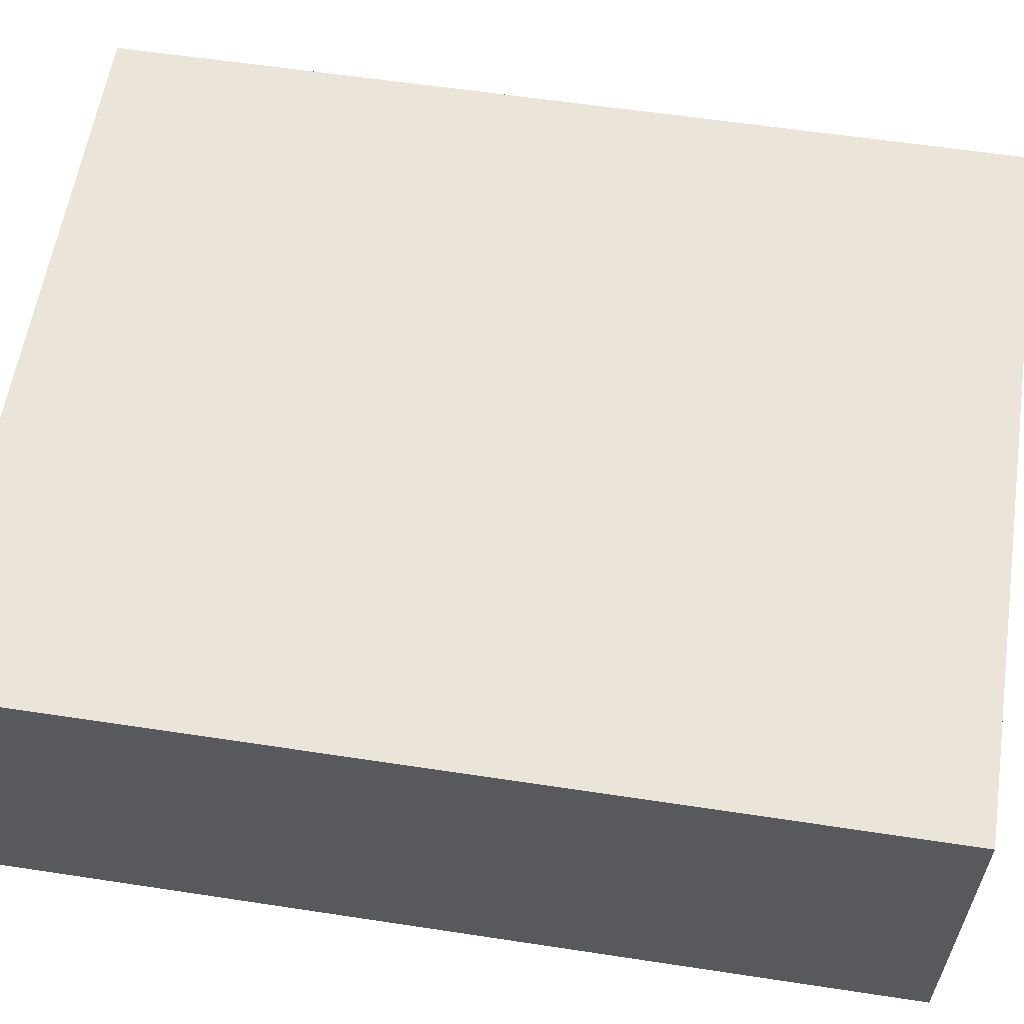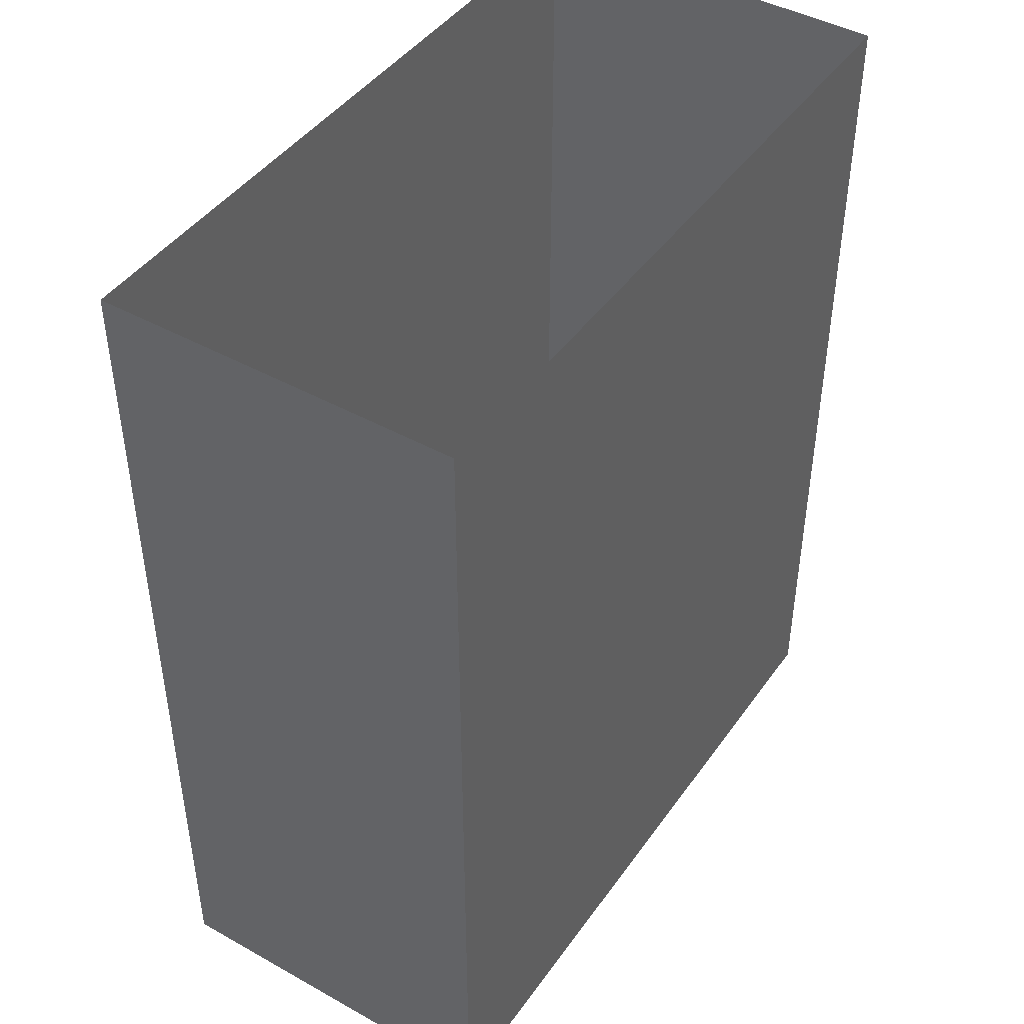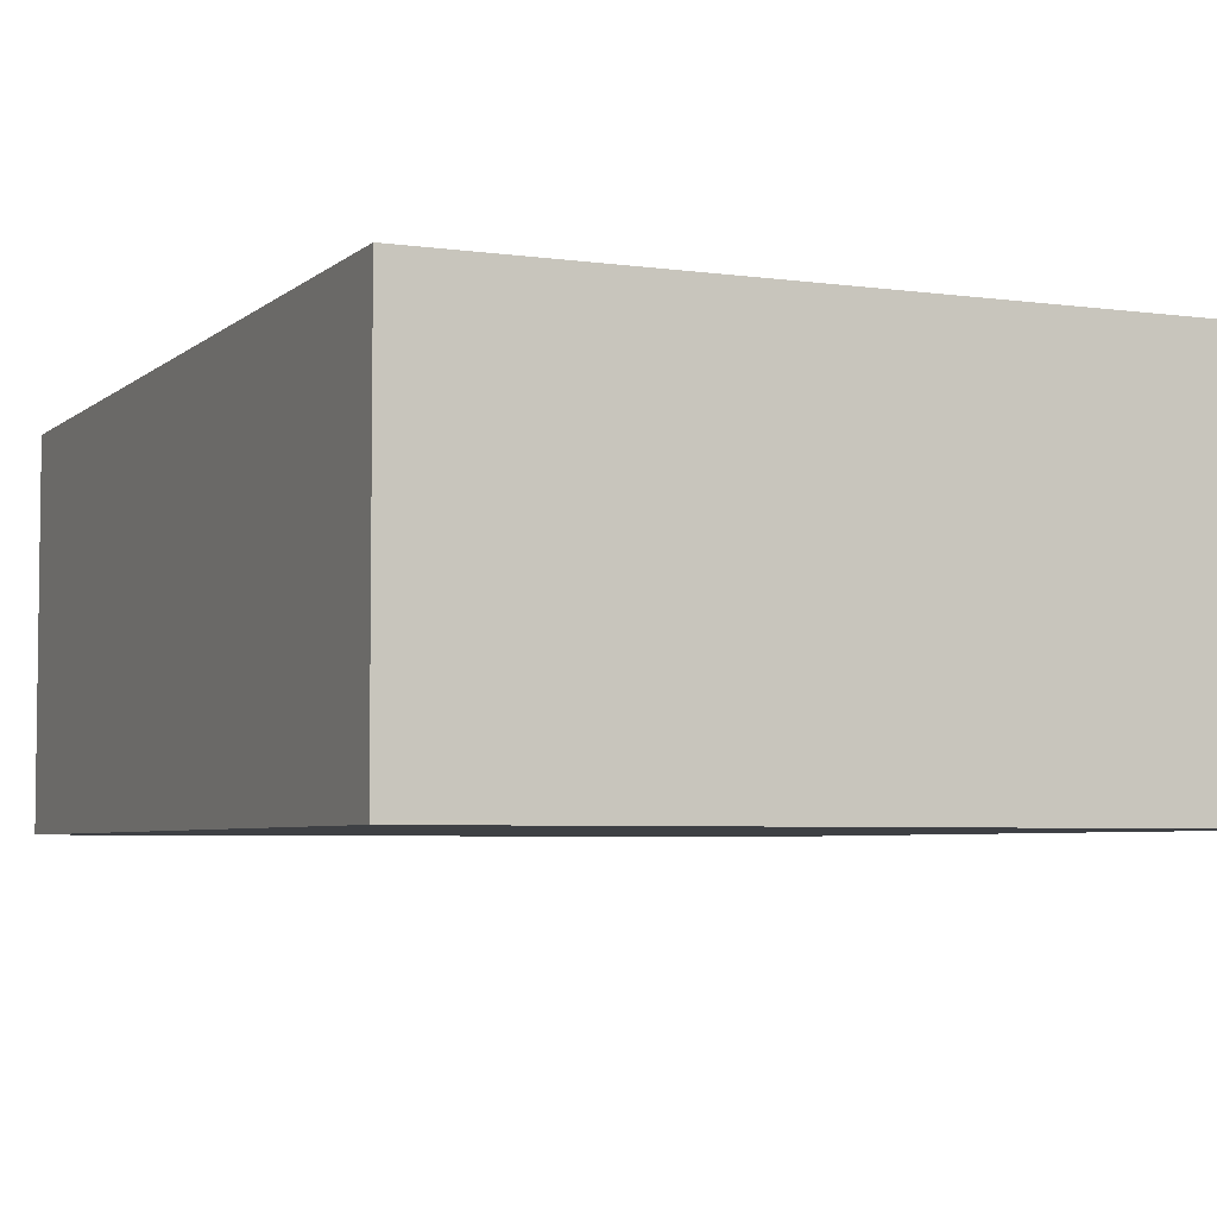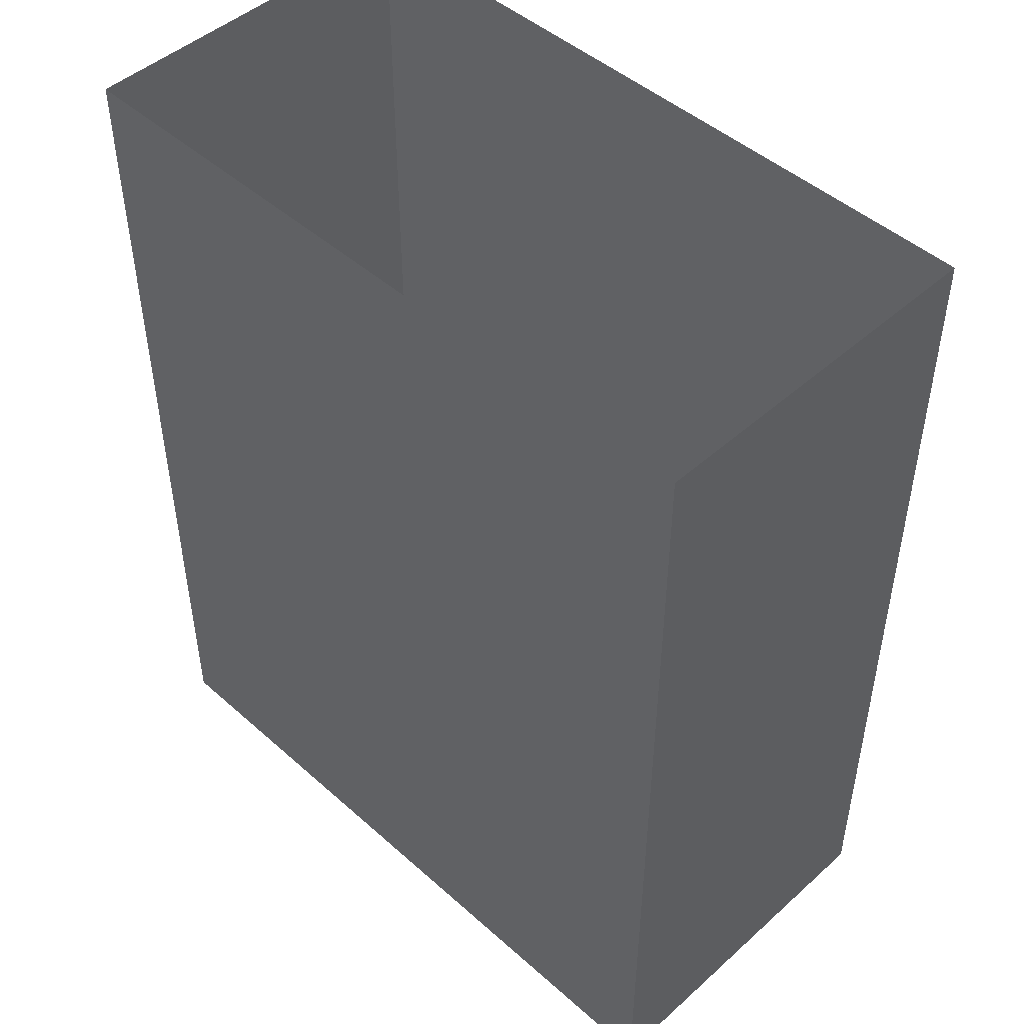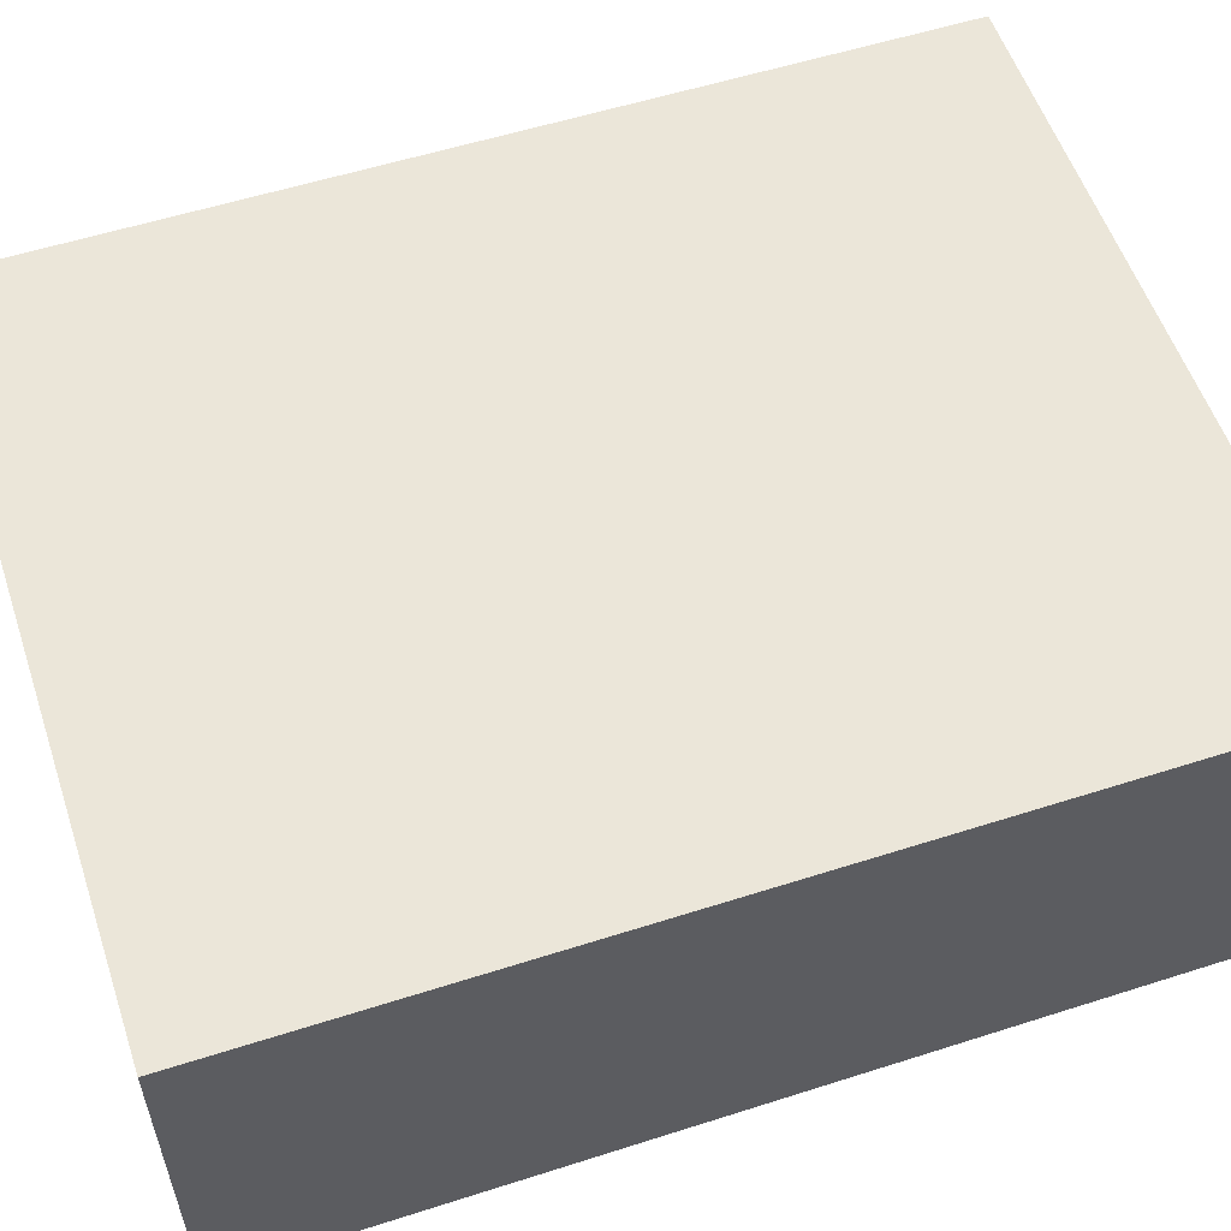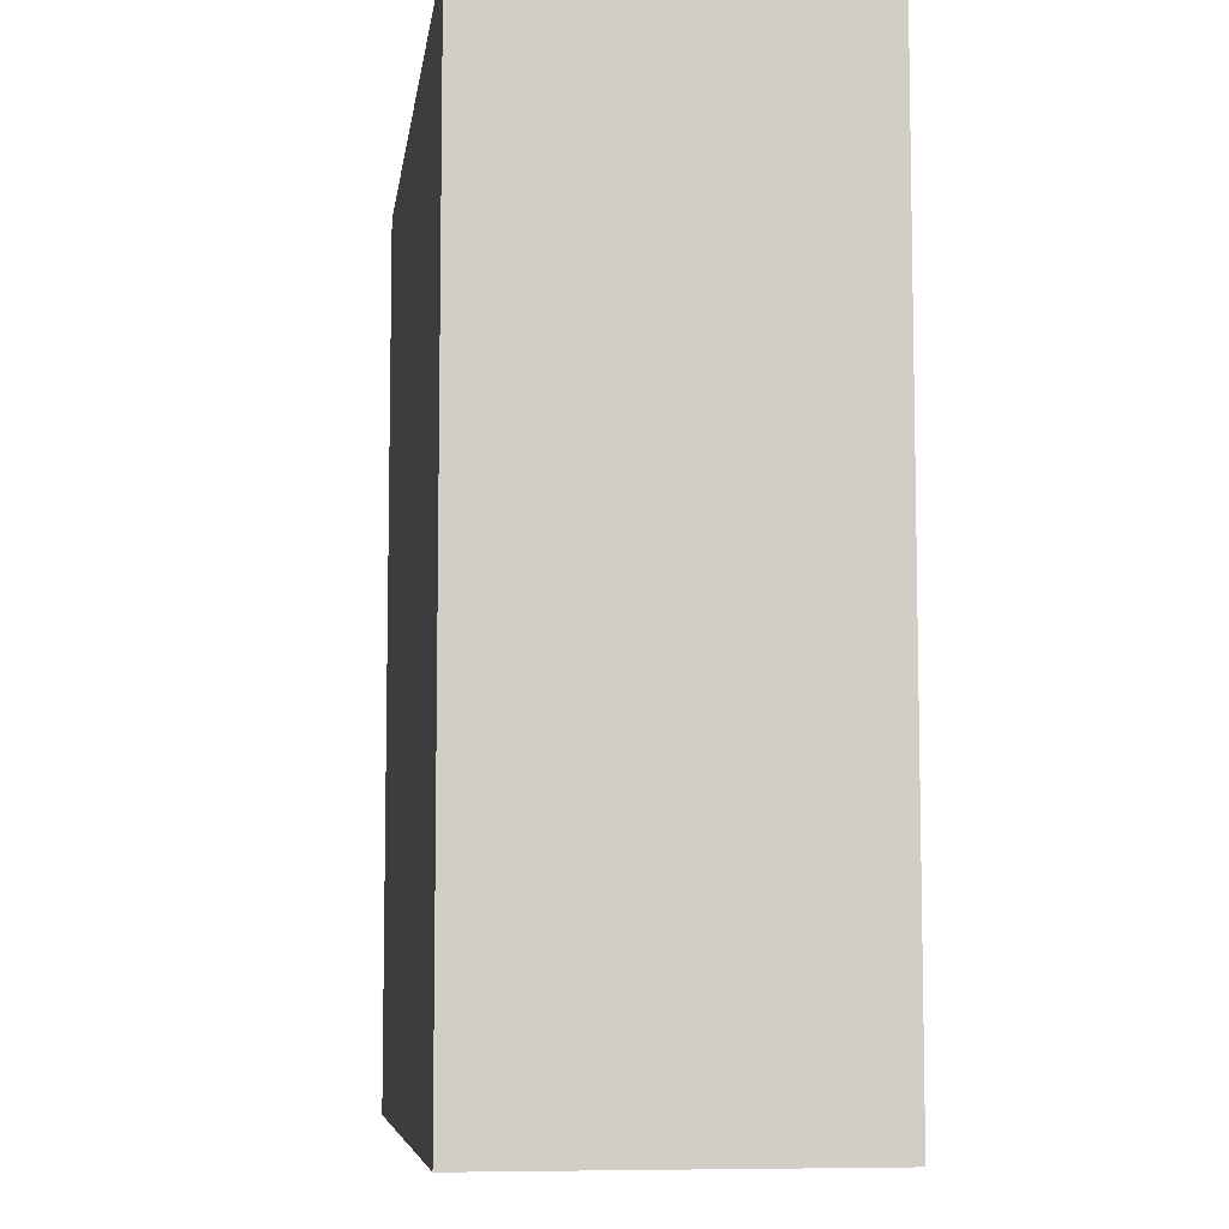
<metadata>
{"format":"obj","ext":"obj","renderer":"f3d","projection":"perspective","resolution":1024,"background":"white","views":[{"elev":59.0,"azim":-81.1,"up":"+Z"},{"elev":44.4,"azim":123.0,"up":"+Y"},{"elev":-4.9,"azim":-24.0,"up":"+Z"},{"elev":47.5,"azim":44.9,"up":"+Y"},{"elev":56.2,"azim":71.5,"up":"+Z"},{"elev":-7.4,"azim":82.2,"up":"+Y"}]}
</metadata>
<code>
o item/fish_food
v -6 -24 -12
v -8 -32 -12
v -12 -28 -12
v 0 -32 -12
v 0 -36 -12
v 4 -28 -12
v 4 -30 -12
v 8 -30 -12
v 10 -34 -12
v 10 -26 -12
v 6 -24 4
v 8 -32 4
v 12 -28 4
v 0 -32 4
v 0 -36 4
v -4 -28 4
v -4 -30 4
v -8 -30 4
v -10 -34 4
v -10 -26 4
v -16 -20 -12
v -16 -12 -12
v -14 -12 -12
v -14 -18 -12
v -11 -18 -12
v -11 -20 -12
v -13 -17 -12
v -13 -15 -12
v -11 -15 -12
v -11 -17 -12
v -9 -20 -12
v -9 -12 -12
v -7 -12 -12
v -7 -20 -12
v -5 -20 -12
v -3 -18 -12
v 0 -18 -12
v 0 -20 -12
v -5 -15 -12
v -3 -17 -12
v -2 -15 -12
v 0 -17 -12
v 0 -12 -12
v -2 -14 -12
v -5 -14 -12
v -5 -12 -12
v 2 -20 -12
v 2 -12 -12
v 4 -12 -12
v 4 -15 -12
v 4 -17 -12
v 4 -20 -12
v 6 -15 -12
v 6 -12 -12
v 8 -12 -12
v 8 -20 -12
v 6 -17 -12
v 6 -20 -12
v 10 -20 -12
v 10 -12 -12
v 12 -14 -12
v 12 -18 -12
v 16 -20 -12
v 14 -18 -12
v 14 -14 -12
v 16 -12 -12
v 16 -20 4
v 16 -12 4
v 14 -12 4
v 14 -18 4
v 11 -18 4
v 11 -20 4
v 13 -17 4
v 13 -15 4
v 11 -15 4
v 11 -17 4
v 9 -20 4
v 9 -12 4
v 7 -12 4
v 7 -20 4
v 5 -20 4
v 3 -18 4
v 0 -18 4
v 0 -20 4
v 5 -15 4
v 3 -17 4
v 2 -15 4
v 0 -17 4
v 0 -12 4
v 2 -14 4
v 5 -14 4
v 5 -12 4
v -2 -20 4
v -2 -12 4
v -4 -12 4
v -4 -15 4
v -4 -17 4
v -4 -20 4
v -6 -15 4
v -6 -12 4
v -8 -12 4
v -8 -20 4
v -6 -17 4
v -6 -20 4
v -10 -20 4
v -10 -12 4
v -12 -14 4
v -12 -18 4
v -16 -20 4
v -14 -18 4
v -14 -14 4
v -16 -12 4
v -16 0 4
v -16 0 -12
v -16 -40 -12
v -16 -40 4
v 16 0 4
v 16 -40 4
v 16 0 -12
v 16 -40 -12
f 1 2 3
f 2 1 4
f 2 4 5
f 1 6 7
f 1 7 4
f 8 9 7
f 8 7 6
f 8 6 10
f 11 12 13
f 12 11 14
f 12 14 15
f 11 16 17
f 11 17 14
f 18 19 17
f 18 17 16
f 18 16 20
f 21 22 23
f 21 23 24
f 21 24 25
f 21 25 26
f 27 28 29
f 27 29 30
f 31 32 33
f 31 33 34
f 35 36 37
f 35 37 38
f 35 39 40
f 35 40 36
f 40 39 41
f 40 41 42
f 42 41 43
f 43 41 44
f 43 44 45
f 43 45 46
f 47 48 49
f 47 49 50
f 47 50 51
f 47 51 52
f 53 54 55
f 53 55 56
f 53 56 57
f 53 57 51
f 53 51 50
f 56 58 57
f 59 60 61
f 59 61 62
f 59 62 63
f 63 62 64
f 63 64 65
f 63 65 66
f 66 65 61
f 66 61 60
f 67 68 69
f 67 69 70
f 67 70 71
f 67 71 72
f 73 74 75
f 73 75 76
f 77 78 79
f 77 79 80
f 81 82 83
f 81 83 84
f 81 85 86
f 81 86 82
f 86 85 87
f 86 87 88
f 88 87 89
f 89 87 90
f 89 90 91
f 89 91 92
f 93 94 95
f 93 95 96
f 93 96 97
f 93 97 98
f 99 100 101
f 99 101 102
f 99 102 103
f 99 103 97
f 99 97 96
f 102 104 103
f 105 106 107
f 105 107 108
f 105 108 109
f 109 108 110
f 109 110 111
f 109 111 112
f 112 111 107
f 112 107 106
f 113 114 115
f 113 115 116
f 113 116 117
f 117 116 118
f 117 118 119
f 119 118 120
f 119 120 114
f 114 120 115
f 115 120 116
f 116 120 118

</code>
